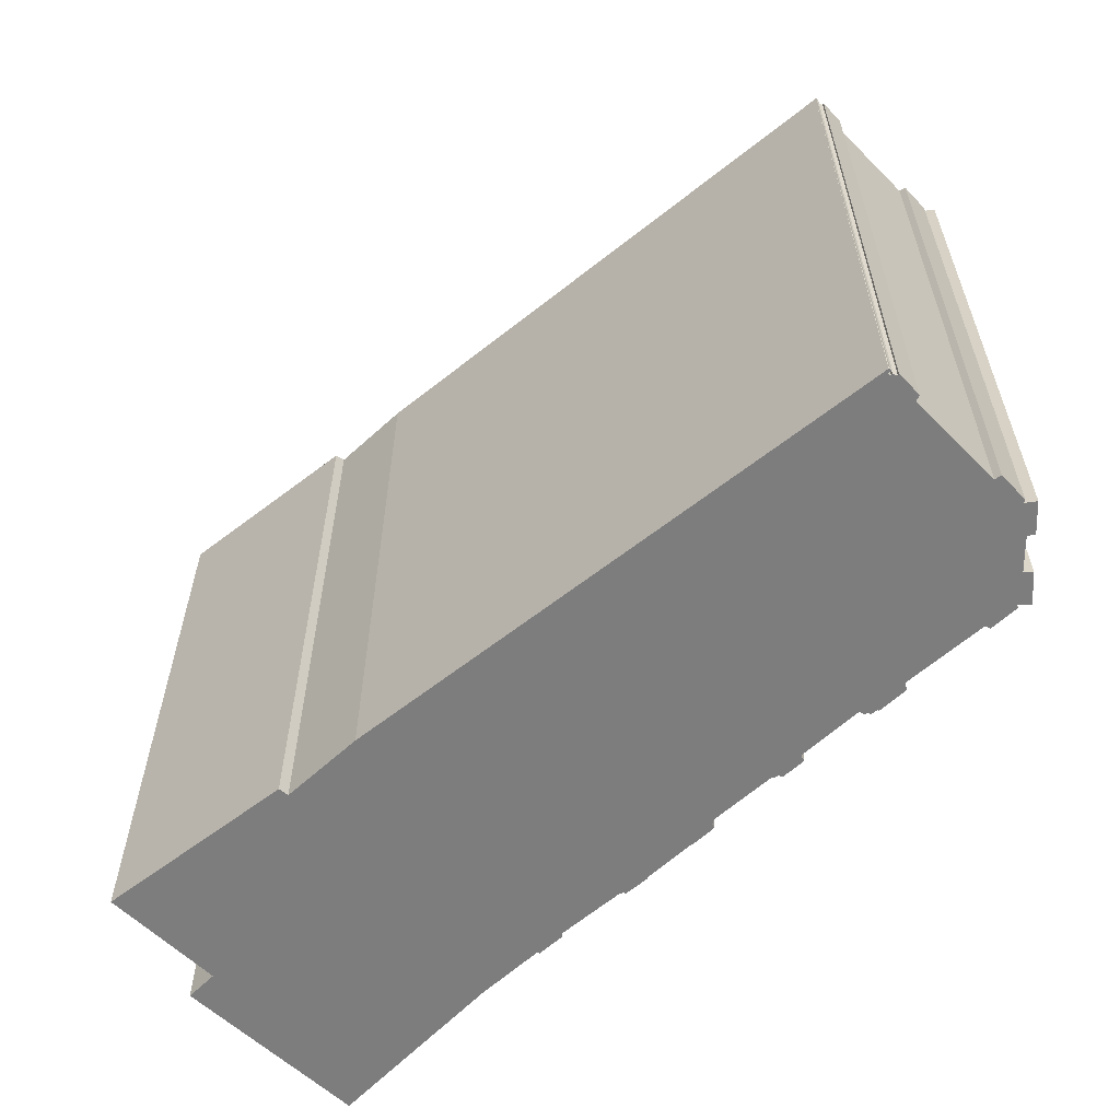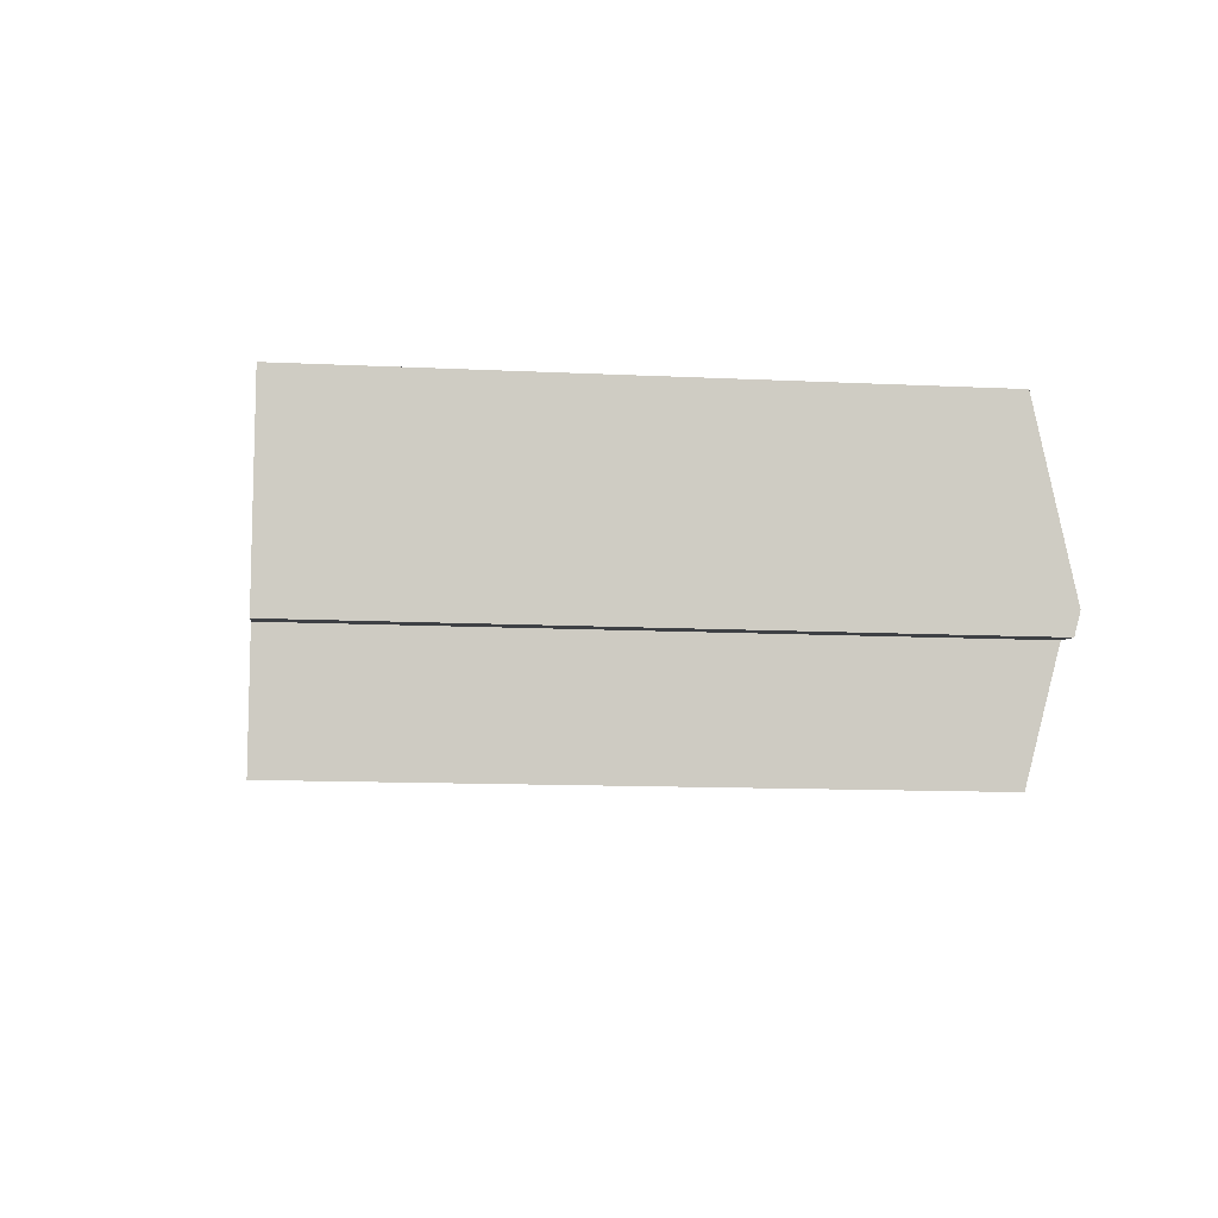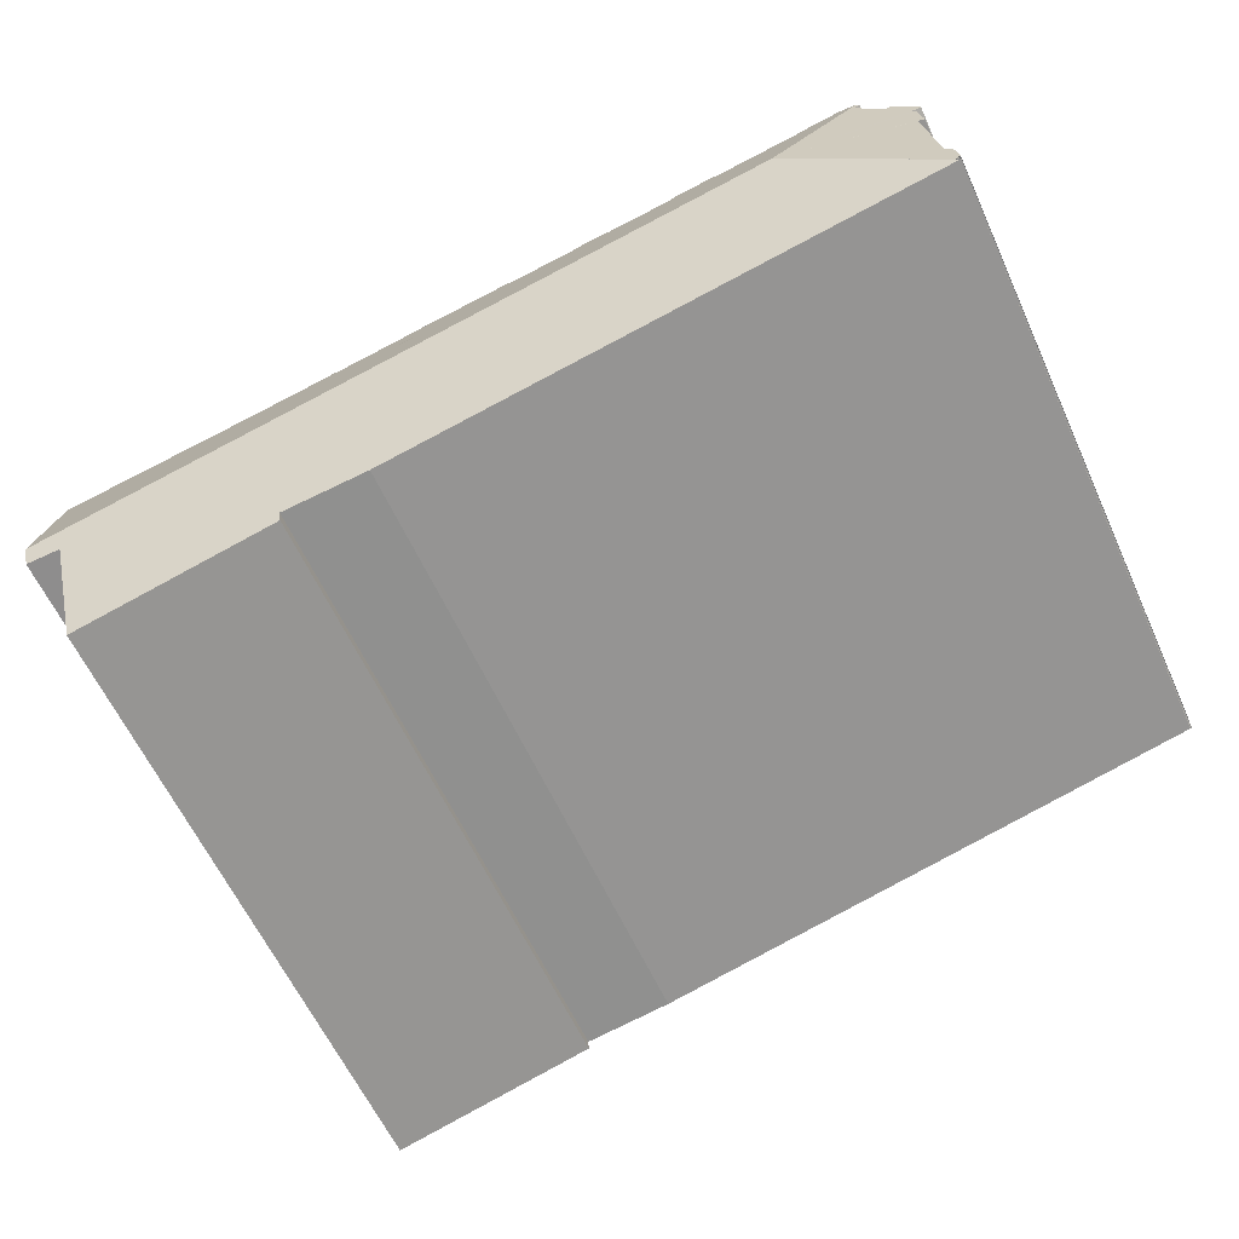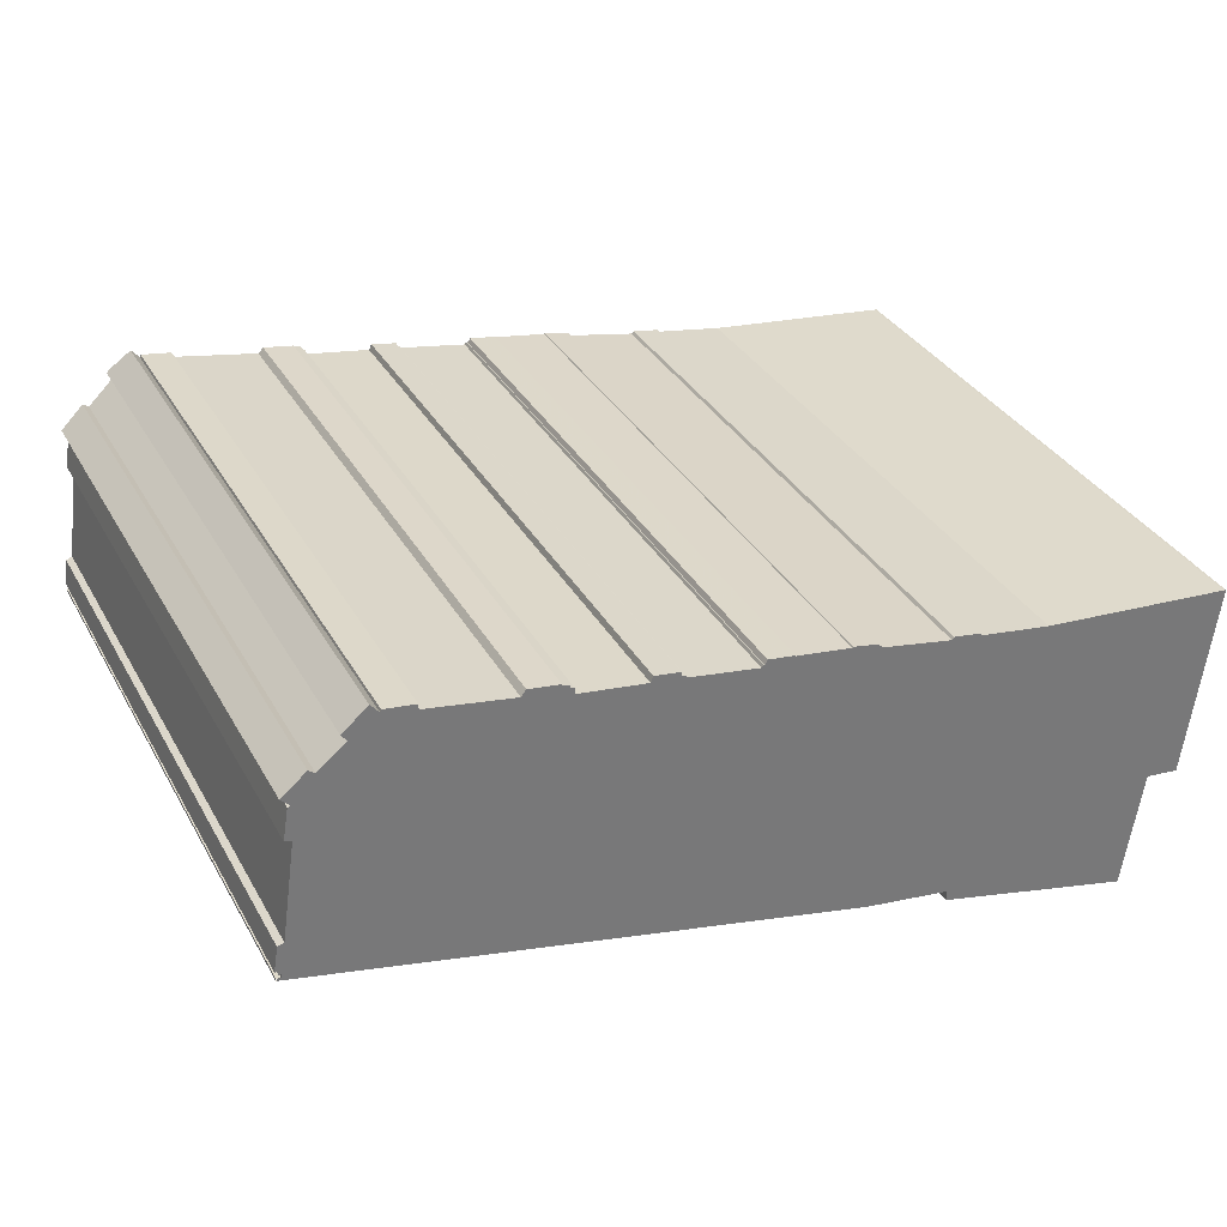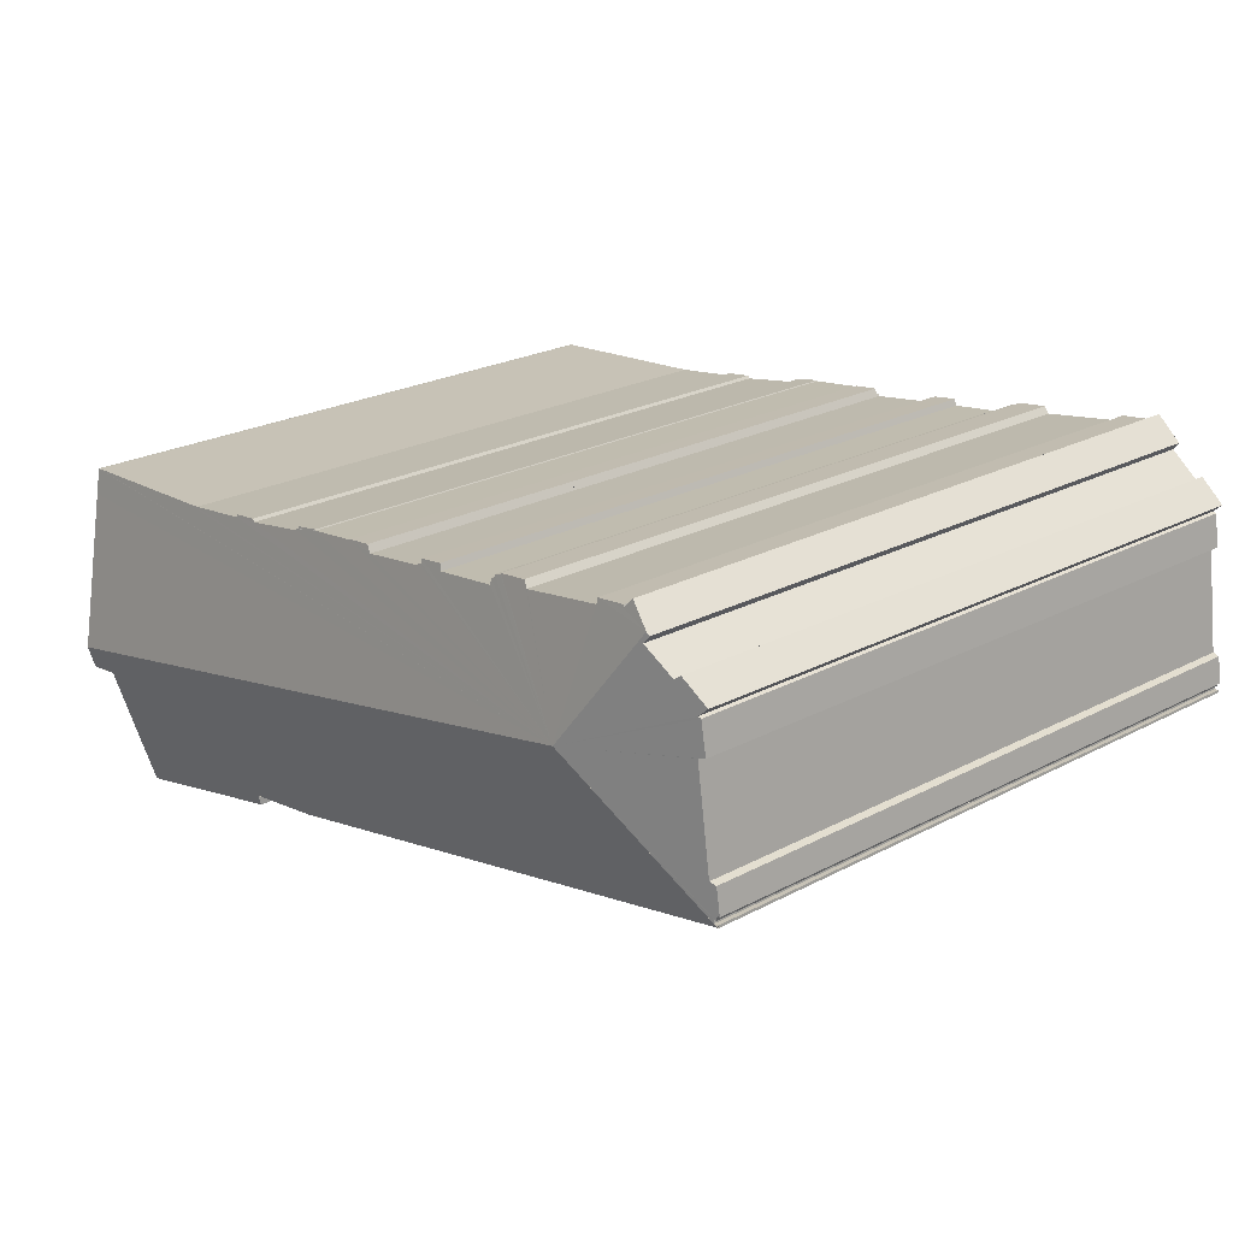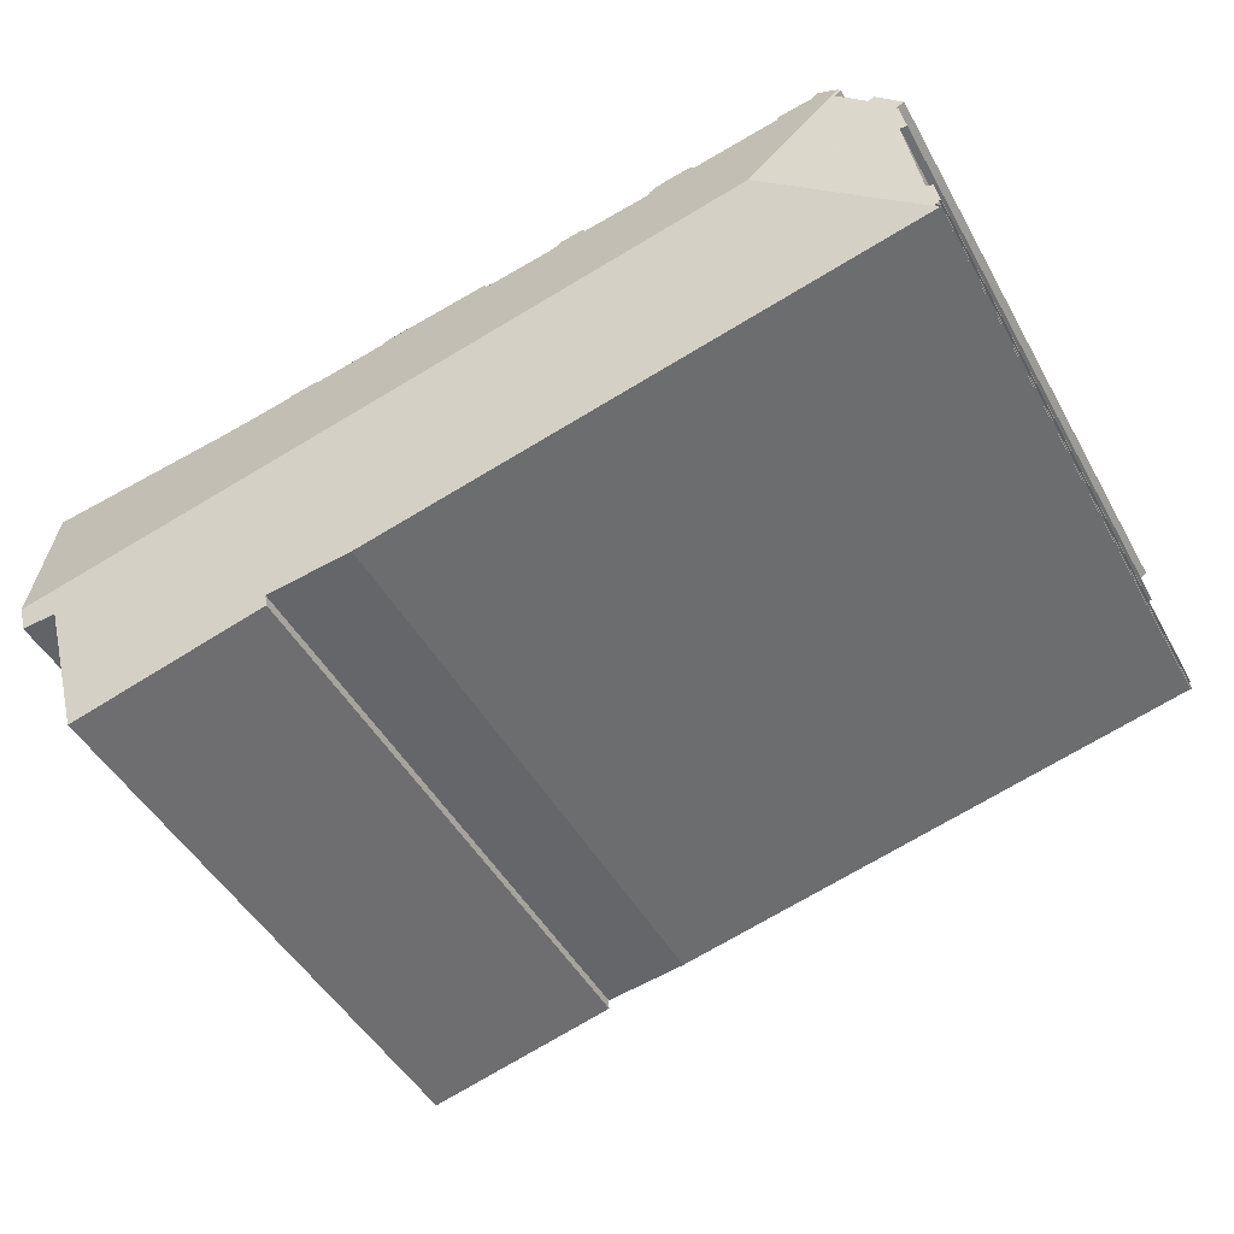
<metadata>
{"format":"obj","ext":"obj","renderer":"f3d","projection":"perspective","resolution":1024,"background":"white","views":[{"elev":-59.2,"azim":-127.4,"up":"+Y"},{"elev":-11.9,"azim":83.3,"up":"+Z"},{"elev":-61.3,"azim":-155.4,"up":"+Z"},{"elev":34.1,"azim":-25.7,"up":"+Z"},{"elev":24.0,"azim":-131.1,"up":"+Z"},{"elev":-47.2,"azim":-152.1,"up":"+Z"}]}
</metadata>
<code>
v  21.72 21.15 -5.568
v  29.07 22.12 -3.133
v  28.48 21.12 -7.286
v  30.3 22.33 -2.521
v  30.2 22.15 -3.273
v  5.27 22.33 3.291
v  21.74 21.24 -5.212
v  18.87 21.19 -4.757
v  0.057 21.2 -0.323
v  0.169 21.22 -0.244
v  0.182 21.22 -0.12
v  0.11 21.21 -0.14
v  2.478 21.54 7.313
v  2.56 21.57 6.97
v  2.37 21.52 7.22
v  1.63 21.37 6.24
v  0.6 21.14 5.72
v  0.89 21.22 5.44
v  0.79 21.2 5.4
v  0.61 21.19 4.34
v  0.84 21.24 4.28
v  1.42 21.32 6.4
v  0.36 21.23 0.93
v  0.14 21.18 0.87
v  0.065 21.19 0.018
v  0 21.18 1.297e-15
v  18.54 21.18 5.11
v  17.67 21.17 5.36
v  18.55 21.16 5.19
v  22.05 21.13 4.52
v  22.04 21.15 4.441
v  21.1 21.15 4.67
v  18.64 21.18 5.09
v  18.63 21.19 5.043
v  15.8 21.21 5.63
v  15.79 21.22 5.61
v  14.9 21.23 5.76
v  30.92 21.09 2.622
v  31.02 20.89 3.451
v  30.94 20.89 3.463
v  24.91 21.09 4.017
v  24.45 21.11 4.06
v  21.03 21.17 4.58
v  17.65 21.18 5.33
v  14.71 21.29 5.54
v  14.81 21.27 5.601
v  14.76 21.27 5.63
v  12.38 21.33 5.93
v  12.33 21.31 6.01
v  12.19 21.31 6.03
v  12.21 21.28 6.17
v  11.26 21.35 6.1
v  11.34 21.29 6.31
v  8.99 21.39 6.44
v  8.99 21.34 6.64
v  8.87 21.34 6.67
v  8.87 21.32 6.77
v  8.62 21.32 6.83
v  8.62 21.31 6.88
v  7.58 21.33 7.04
v  7.42 21.39 6.83
v  4.54 21.42 7.35
v  4.53 21.38 7.53
v  3.48 21.42 7.59
v  3.51 21.4 7.68
v  3.2 21.36 7.93
v  30.2 2.004e-16 -3.273
v  31.02 -2.113e-16 3.451
v  30.92 -1.606e-16 2.622
v  30.3 1.544e-16 -2.521
v  29.07 1.918e-16 -3.133
v  28.48 4.461e-16 -7.286
v  4.54 -4.501e-16 7.35
v  4.53 -4.611e-16 7.53
v  8.62 -4.182e-16 6.83
v  8.62 -4.213e-16 6.88
v  8.87 -4.084e-16 6.67
v  8.87 -4.145e-16 6.77
v  8.99 -3.943e-16 6.44
v  8.99 -4.066e-16 6.64
v  12.19 -3.692e-16 6.03
v  12.21 -3.778e-16 6.17
v  18.54 -3.129e-16 5.11
v  18.55 -3.178e-16 5.19
v  18.63 -3.088e-16 5.043
v  18.64 -3.117e-16 5.09
v  22.04 -2.719e-16 4.441
v  22.05 -2.768e-16 4.52
v  21.72 3.409e-16 -5.568
v  21.74 3.191e-16 -5.212
v  18.87 2.913e-16 -4.757
v  0.057 1.978e-17 -0.323
v  0.182 7.348e-18 -0.12
v  0.11 8.573e-18 -0.14
v  0.065 -1.102e-18 0.018
v  0 0 0
v  0.84 -2.621e-16 4.28
v  0.61 -2.657e-16 4.34
v  0.02 21.19 -0.23
v  0.02 1.408e-17 -0.23
v  0.169 1.494e-17 -0.244
v  0.169 21.23 -0.244
v  0.14 -5.327e-17 0.87
v  0.36 -5.695e-17 0.93
v  0.79 -3.307e-16 5.4
v  3.48 -4.648e-16 7.59
v  3.51 -4.703e-16 7.68
v  11.26 -3.735e-16 6.1
v  11.34 -3.864e-16 6.31
v  0.89 -3.331e-16 5.44
v  7.42 -4.182e-16 6.83
v  7.58 -4.311e-16 7.04
v  12.33 -3.68e-16 6.01
v  12.38 -3.631e-16 5.93
v  14.71 -3.392e-16 5.54
v  14.9 -3.527e-16 5.76
v  15.8 -3.447e-16 5.63
v  15.79 -3.435e-16 5.61
v  17.65 -3.264e-16 5.33
v  17.67 -3.282e-16 5.36
v  21.03 -2.804e-16 4.58
v  21.1 -2.86e-16 4.67
v  24.45 -2.486e-16 4.06
v  30.94 -2.12e-16 3.463
v  24.91 -2.46e-16 4.017
v  0.6 -3.502e-16 5.72
v  2.56 -4.268e-16 6.97
v  2.37 -4.421e-16 7.22
v  1.42 -3.919e-16 6.4
v  1.63 -3.821e-16 6.24
v  3.2 -4.856e-16 7.93
v  2.478 -4.478e-16 7.313
v  14.76 -3.447e-16 5.63
v  14.81 -3.43e-16 5.601
v  0.012 1.917e-17 -0.313
v  0.012 21.19 -0.313
v  0.039 1.953e-17 -0.319
g defaultobject
f 1 2 3
f 2 4 5
f 4 2 6
f 6 2 7
f 7 2 1
f 6 7 8
f 6 8 9
f 6 10 11
f 6 11 12
f 13 14 15
f 14 13 6
f 14 6 16
f 16 6 17
f 17 6 18
f 18 6 19
f 19 6 20
f 20 6 21
f 17 22 16
f 6 23 21
f 23 6 12
f 23 12 24
f 24 12 25
f 26 24 25
f 27 28 29
f 30 31 32
f 33 34 27
f 35 36 37
f 4 6 38
f 39 38 6
f 40 39 6
f 41 40 6
f 42 41 6
f 31 42 6
f 43 31 6
f 32 31 43
f 34 43 6
f 27 34 6
f 44 27 6
f 36 44 6
f 45 36 6
f 46 36 45
f 37 36 46
f 47 46 45
f 48 45 6
f 49 48 6
f 50 49 6
f 51 50 6
f 52 51 6
f 53 51 52
f 54 52 6
f 55 54 6
f 56 55 6
f 57 56 6
f 58 57 6
f 59 58 6
f 60 59 6
f 61 60 6
f 62 61 6
f 13 62 6
f 63 62 13
f 64 63 13
f 65 63 64
f 66 64 13
f 38 5 4
f 5 38 67
f 67 38 39
f 67 39 68
f 67 68 69
f 67 69 70
f 71 3 2
f 3 71 72
f 63 73 62
f 73 63 74
f 59 75 58
f 75 59 76
f 57 77 56
f 77 57 78
f 55 79 54
f 79 55 80
f 51 81 50
f 81 51 82
f 29 83 27
f 83 29 84
f 33 85 34
f 85 33 86
f 30 87 31
f 87 30 88
f 67 2 5
f 2 67 71
f 3 89 1
f 89 3 72
f 90 8 7
f 8 90 91
f 8 92 9
f 92 8 91
f 93 12 11
f 12 93 94
f 95 26 25
f 26 95 96
f 97 20 21
f 20 97 98
f 1 90 7
f 90 1 89
f 92 99 9
f 99 92 100
f 101 11 102
f 11 101 93
f 94 25 12
f 25 94 95
f 26 103 24
f 103 26 96
f 23 97 21
f 97 23 104
f 20 105 19
f 105 20 98
f 106 65 64
f 65 106 107
f 108 53 52
f 53 108 109
f 99 101 102
f 101 99 100
f 24 104 23
f 104 24 103
f 19 110 18
f 110 19 105
f 107 63 65
f 63 107 74
f 73 61 62
f 61 73 111
f 112 59 60
f 59 112 76
f 58 78 57
f 78 58 75
f 77 55 56
f 55 77 80
f 79 52 54
f 52 79 108
f 109 51 53
f 51 109 82
f 81 49 50
f 49 81 113
f 114 45 48
f 45 114 115
f 116 35 37
f 35 116 117
f 118 44 36
f 44 118 119
f 120 29 28
f 29 120 84
f 83 33 27
f 33 83 86
f 85 43 34
f 43 85 121
f 122 30 32
f 30 122 88
f 87 42 31
f 42 87 123
f 123 41 42
f 41 123 40
f 40 123 124
f 124 123 125
f 124 39 40
f 39 124 68
f 110 17 18
f 17 110 126
f 127 15 14
f 15 127 128
f 17 129 22
f 129 17 126
f 16 127 14
f 127 16 130
f 15 66 13
f 66 15 128
f 66 128 131
f 131 128 132
f 111 60 61
f 60 111 112
f 115 47 45
f 47 115 133
f 134 37 46
f 37 134 116
f 119 28 44
f 28 119 120
f 121 32 43
f 32 121 122
f 22 130 16
f 130 22 129
f 66 106 64
f 106 66 131
f 49 114 48
f 114 49 113
f 47 134 46
f 134 47 133
f 35 118 36
f 118 35 117
f 70 71 67
f 71 70 69
f 71 69 68
f 71 68 124
f 71 124 125
f 83 85 86
f 120 83 84
f 116 118 117
f 132 127 131
f 127 132 128
f 71 89 72
f 89 71 125
f 89 125 123
f 89 123 90
f 90 123 87
f 90 87 91
f 91 87 88
f 91 88 122
f 91 122 121
f 91 121 85
f 91 85 92
f 92 85 83
f 92 83 119
f 119 83 120
f 92 119 118
f 92 118 115
f 115 118 134
f 134 118 116
f 115 134 133
f 92 115 114
f 92 114 113
f 92 113 81
f 92 81 82
f 92 82 108
f 108 82 109
f 92 108 101
f 101 108 79
f 101 79 80
f 101 80 77
f 101 77 78
f 101 78 75
f 101 75 76
f 101 76 111
f 111 76 112
f 101 111 73
f 101 73 74
f 101 74 106
f 106 74 107
f 101 106 131
f 101 131 127
f 101 127 130
f 101 130 129
f 92 101 100
f 129 104 101
f 104 129 97
f 97 129 110
f 110 129 126
f 110 98 97
f 98 110 105
f 104 93 101
f 93 104 103
f 93 103 94
f 94 103 95
f 95 103 96
f 135 99 136
f 99 135 100
f 137 9 99
f 137 99 100
f 137 136 9
f 136 137 135

</code>
